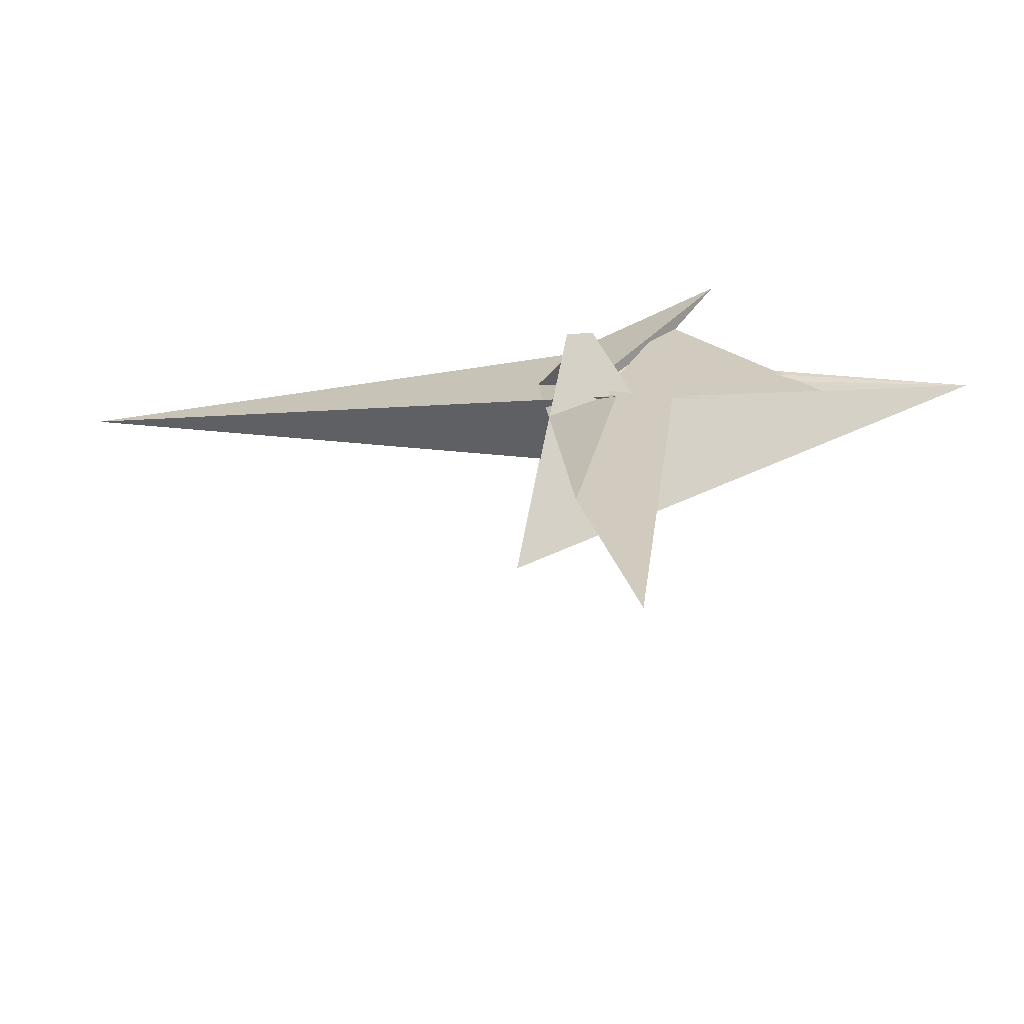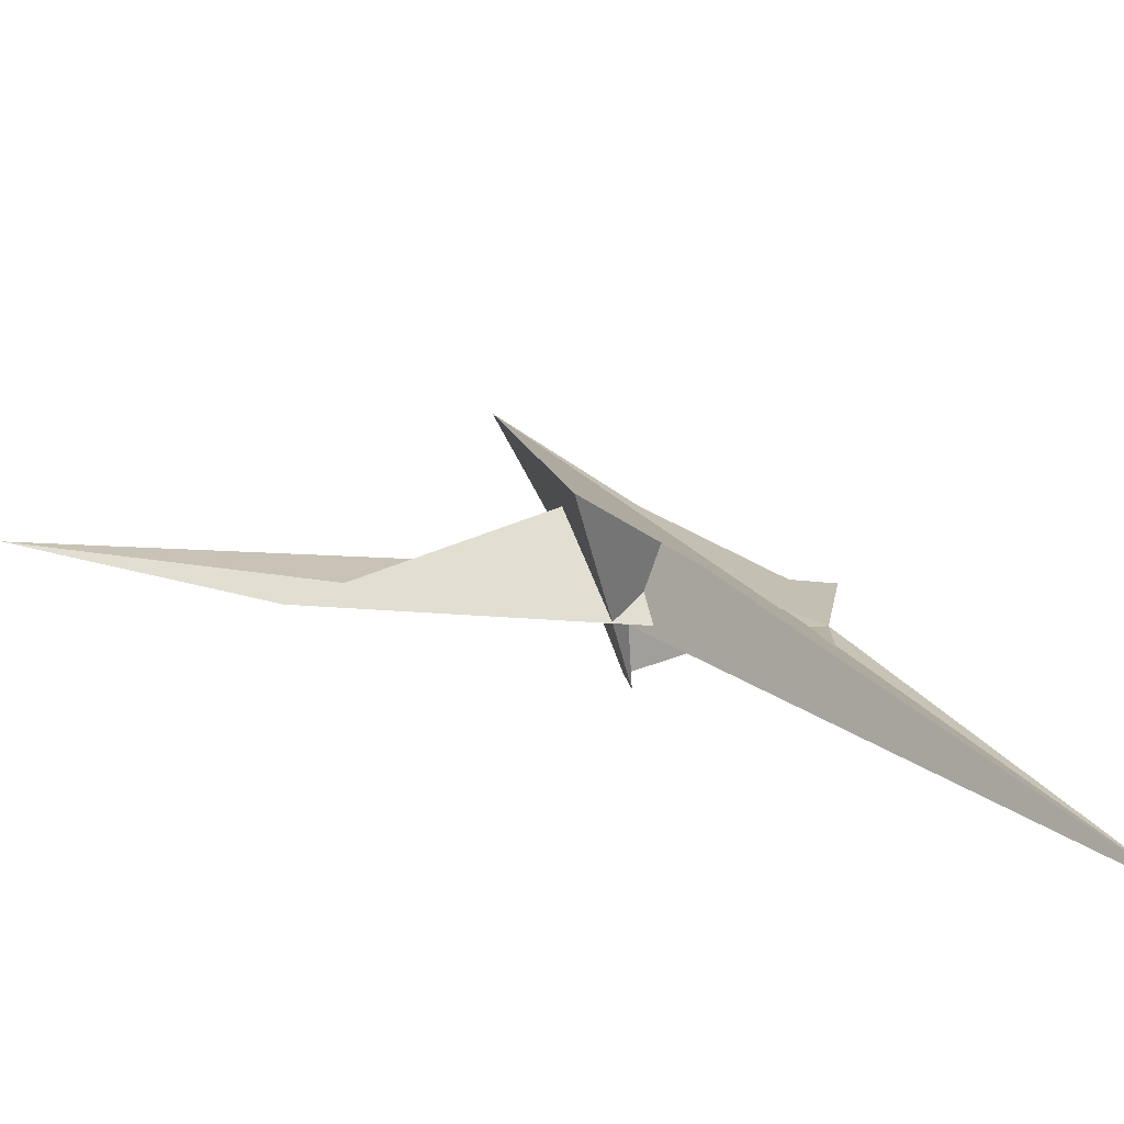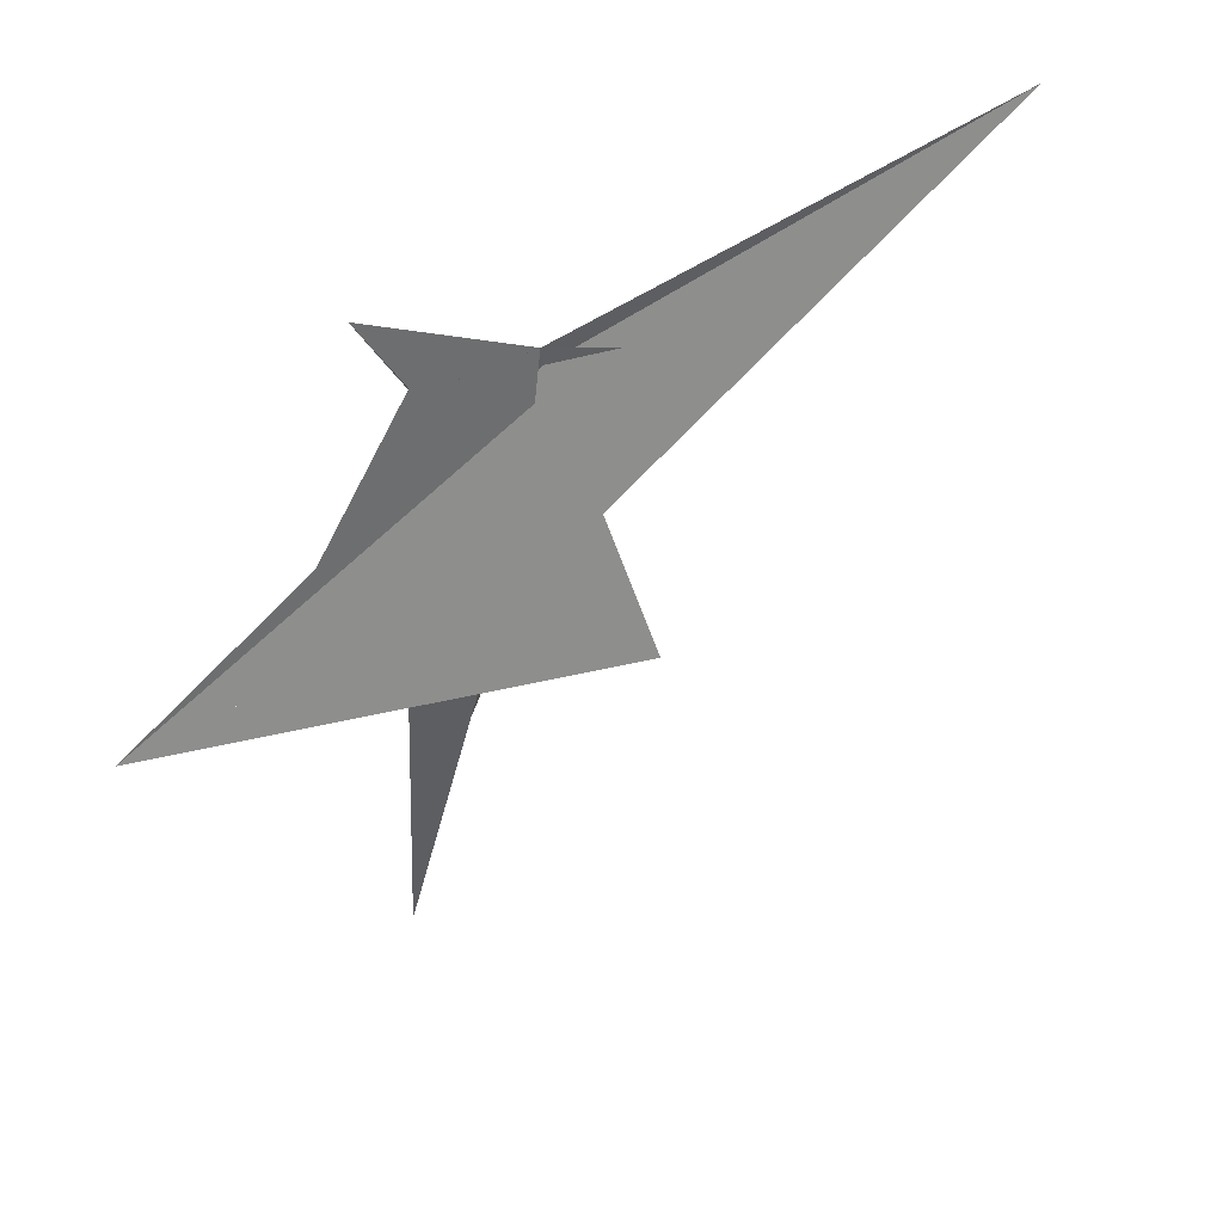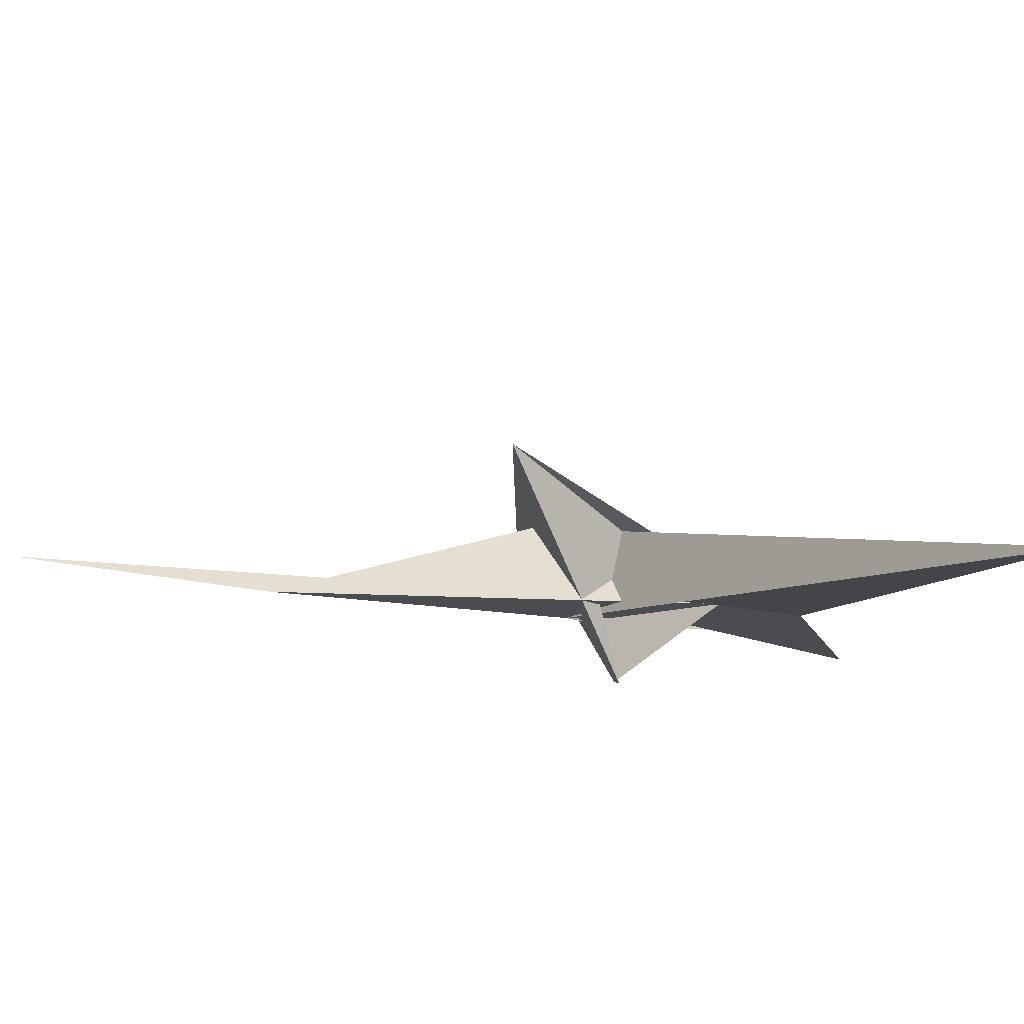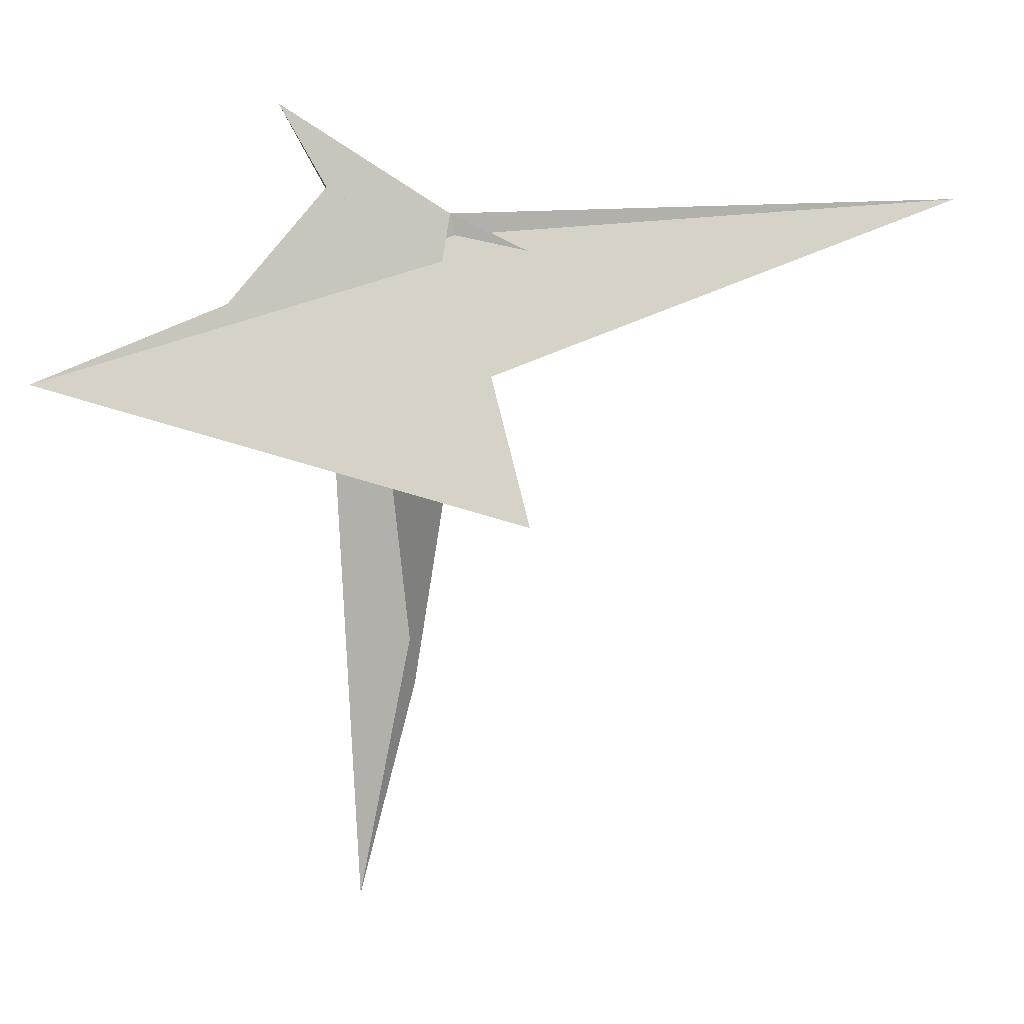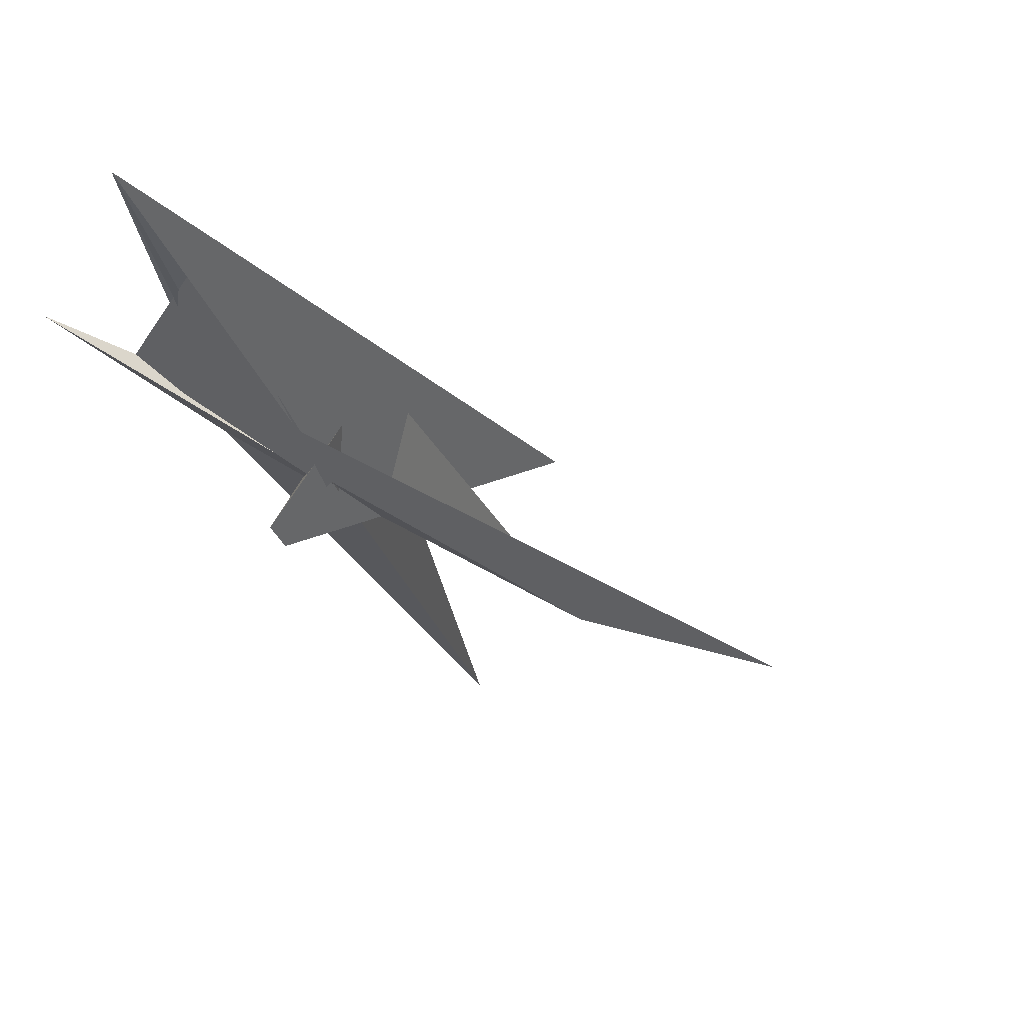
<metadata>
{"format":"obj","ext":"obj","renderer":"f3d","projection":"perspective","resolution":1024,"background":"white","views":[{"elev":-58.7,"azim":-126.6,"up":"+Y"},{"elev":-25.8,"azim":59.4,"up":"+Z"},{"elev":42.2,"azim":3.9,"up":"+Y"},{"elev":-52.8,"azim":71.2,"up":"+Z"},{"elev":1.6,"azim":30.8,"up":"+Y"},{"elev":16.2,"azim":-50.7,"up":"+Z"}]}
</metadata>
<code>
v 0.3152 1.966 -0.1218
v 0.3335 1.732 -0.1936
v -0.4075 0.01107 -0.0845
v 0.03635 -0.1033 -0.4361
v -0.5147 -0.2612 -0.07456
v -0.5851 -3.305 -0.7842
v -0.3206 -0.1743 -0.194
v -0.3916 -0.1505 -0.1364
v 0.434 1.018 -0.4452
v 0.9599 1.572 -0.6895
v -1.06 3.11 1.165
v -0.8358 0.04394 0.5117
v -0.4393 -0.03497 0.1205
v -1.167 -5.741 -0.5279
v -0.3717 -0.2367 0.009867
v 4.638 2.248 -4.12
v -0.5288 2.102 0.7036
v -0.4906 1.706 0.5751
v 0.1093 -0.354 -0.4698
v -0.07954 0.4015 -0.1159
v -2.048 0.06992 2.421
v -0.1372 -0.2059 0.1896
v -0.1646 -0.284 0.4935
v 0.1016 -0.3379 0.2338
v 0.06075 -0.4747 0.7543
v -0.7572 0.3341 -0.5794
v -0.5773 0.3127 -0.8045
v -0.7958 -0.4378 0.3191
v -0.4287 -0.1078 -0.1681
v -0.5428 1.687 0.4946
v -0.5942 -0.1132 0.09019
v -0.6661 2.22 0.8318
v -1.579 0.6216 1.835
v 0.1272 -0.2082 0.5537
v 0.1832 -0.02216 -0.1826
v -0.2904 -0.352 0.622
v 0.5058 -0.01487 0.2176
v 0.1371 -0.1639 0.5876
v -0.06724 -0.001728 0.3796
v 0.1013 -0.06032 0.5856
v 0.01816 -0.6829 0.3379
v 0.2609 0.3346 0.2384
v -2.862 0.05478 3.137
v 1.366 -1.472 -0.06526
f 1 2 10 9 6 5 7 8 3 4 11
f 1 2 16 15 19 14 12 13 20 18 17
f 3 4 27 26 13 12 21 25 24 23 22
f 5 6 14 12 21 33 32 30 29 31 28
f 5 7 15 16 37 35 34 22 23 36 28
f 3 8 29 30 18 17 39 40 38 34 22
f 6 9 42 35 34 38 25 24 41 19 14
f 7 8 29 31 26 27 44 43 41 19 15
f 9 10 40 39 36 28 31 26 13 20 42
f 1 11 32 33 43 41 24 23 36 39 17
f 4 11 32 30 18 20 42 35 37 44 27
f 2 10 40 38 25 21 33 43 44 37 16

</code>
